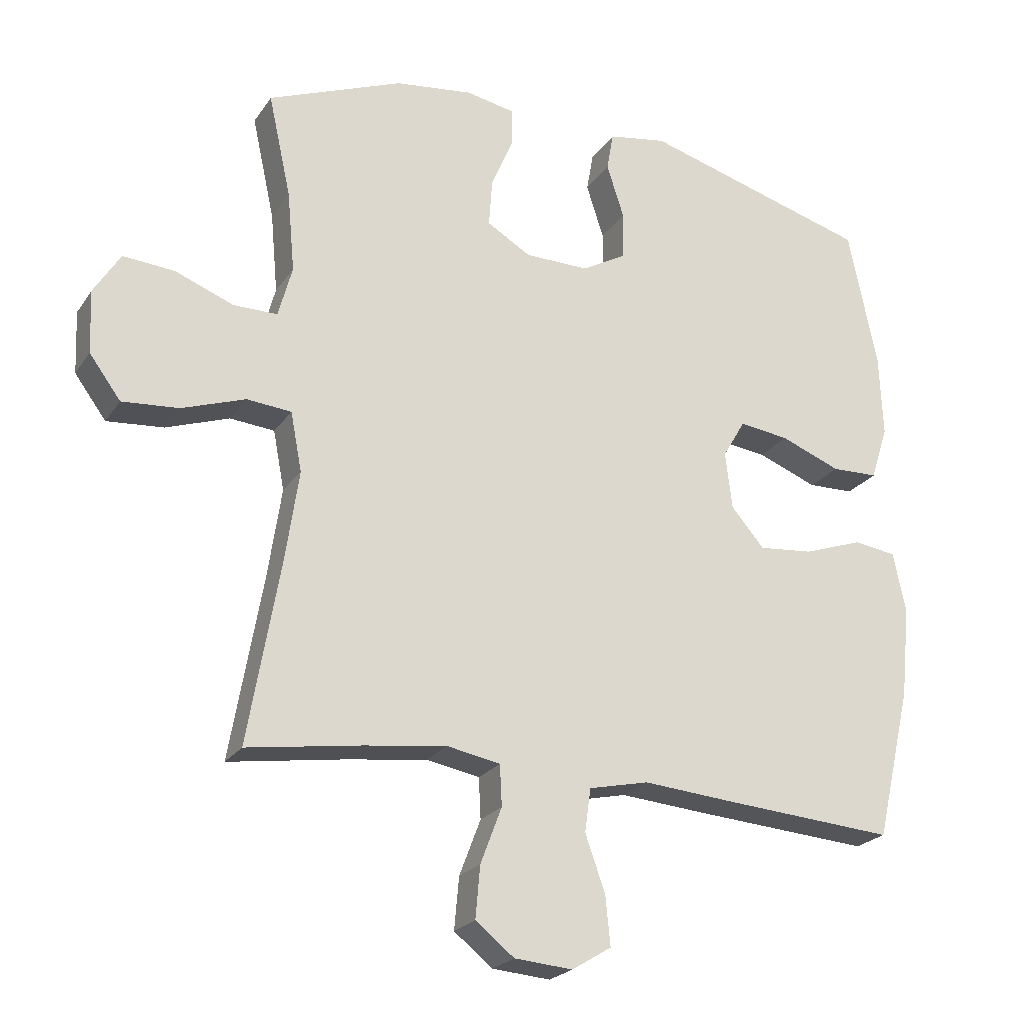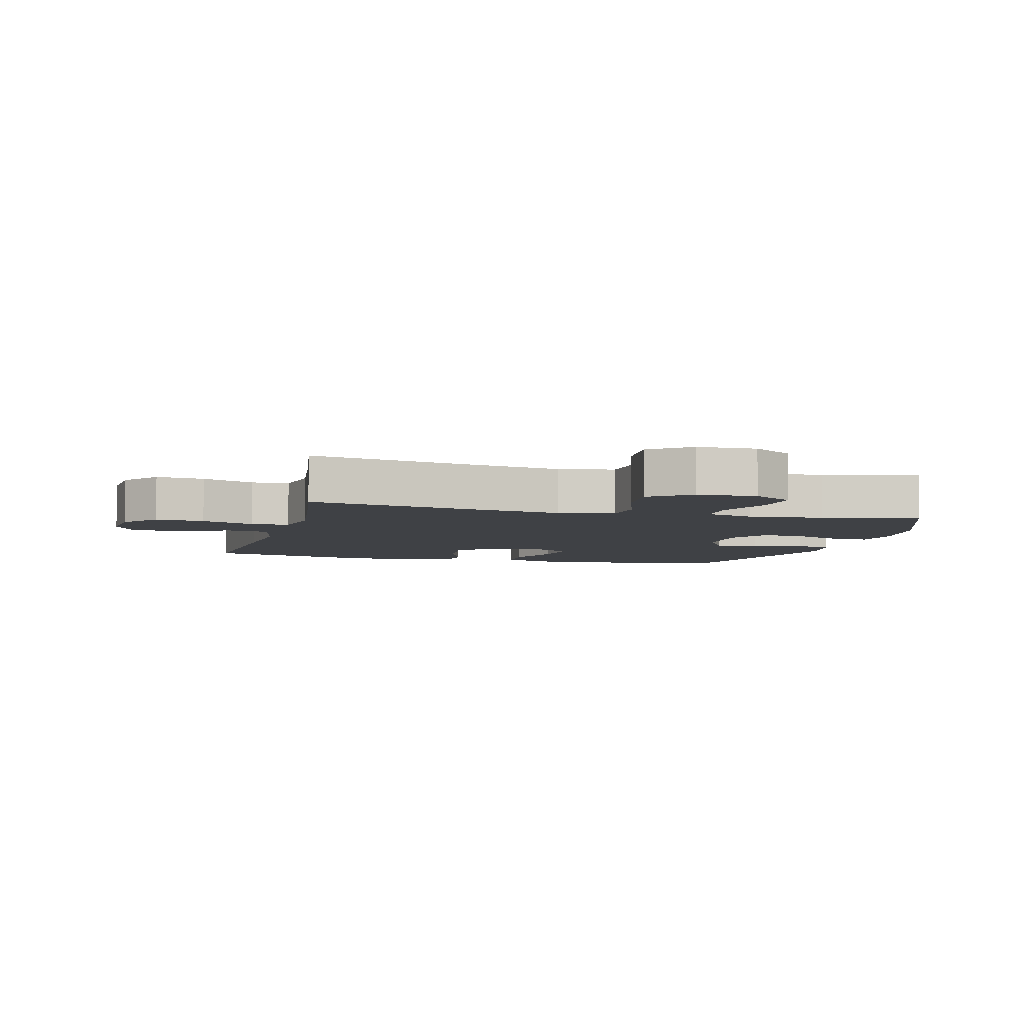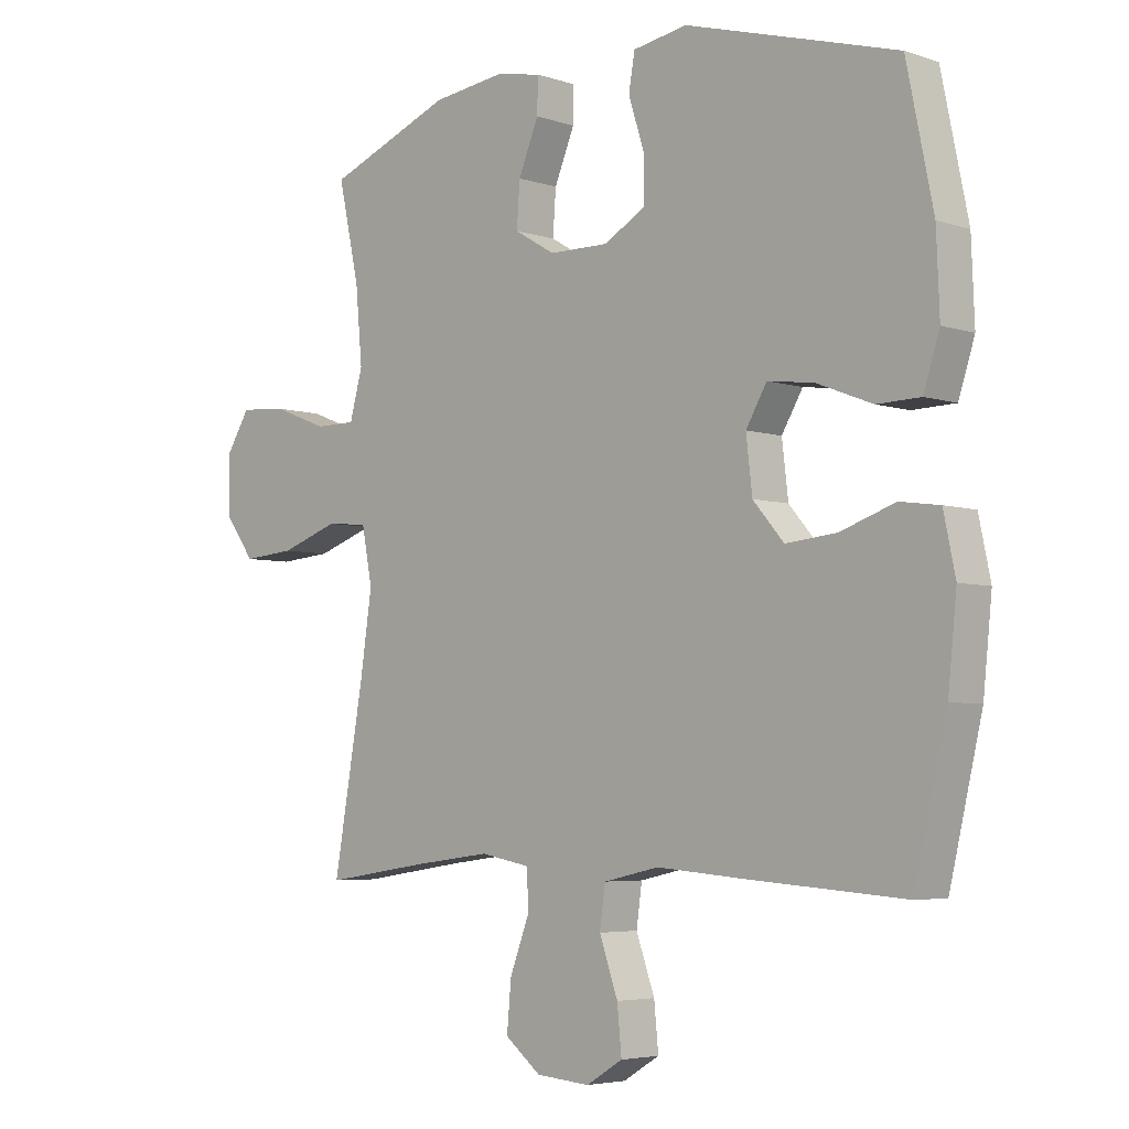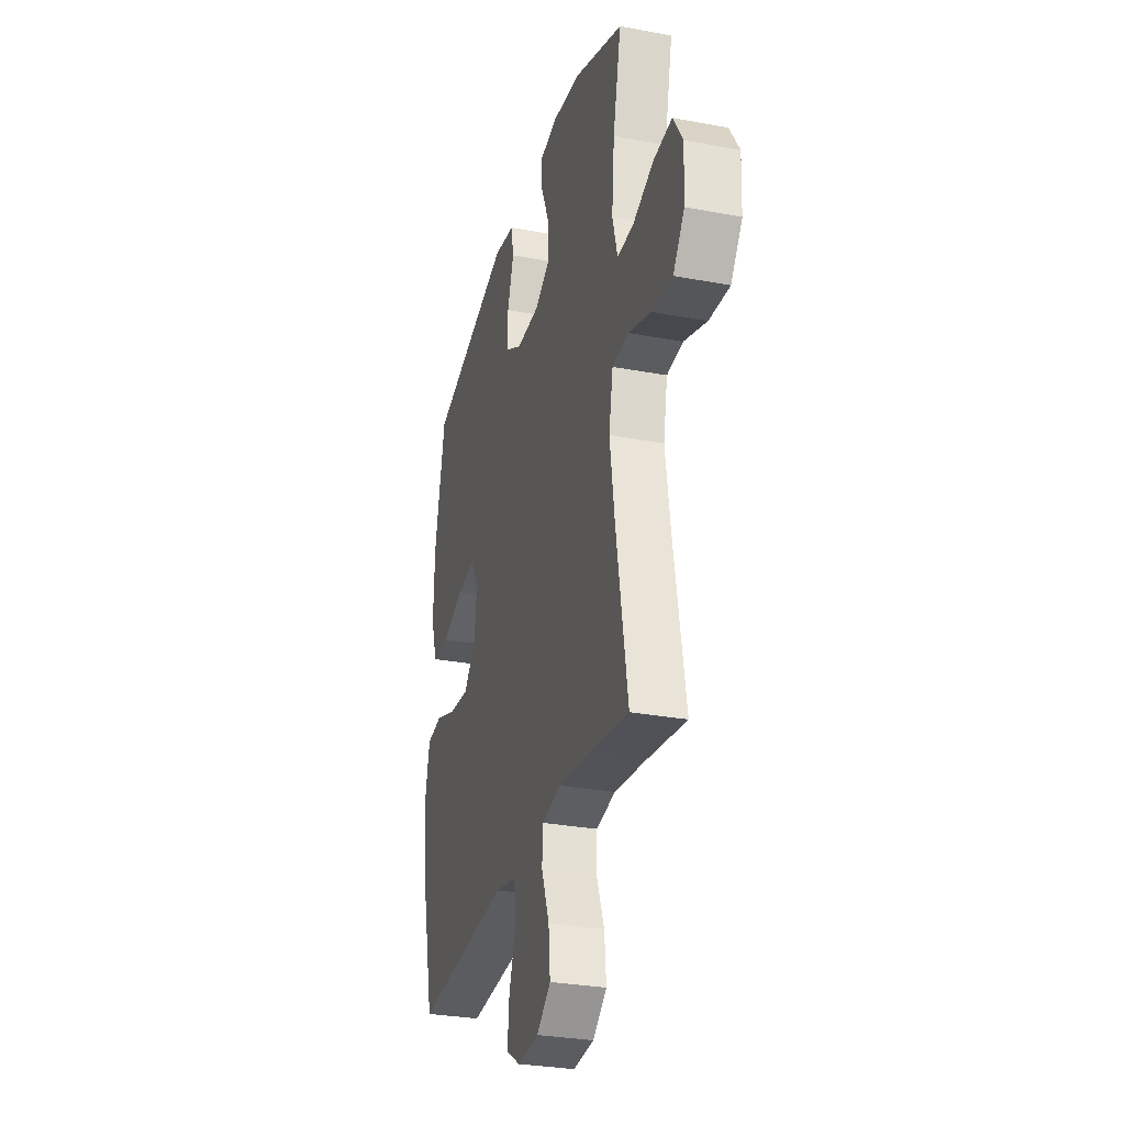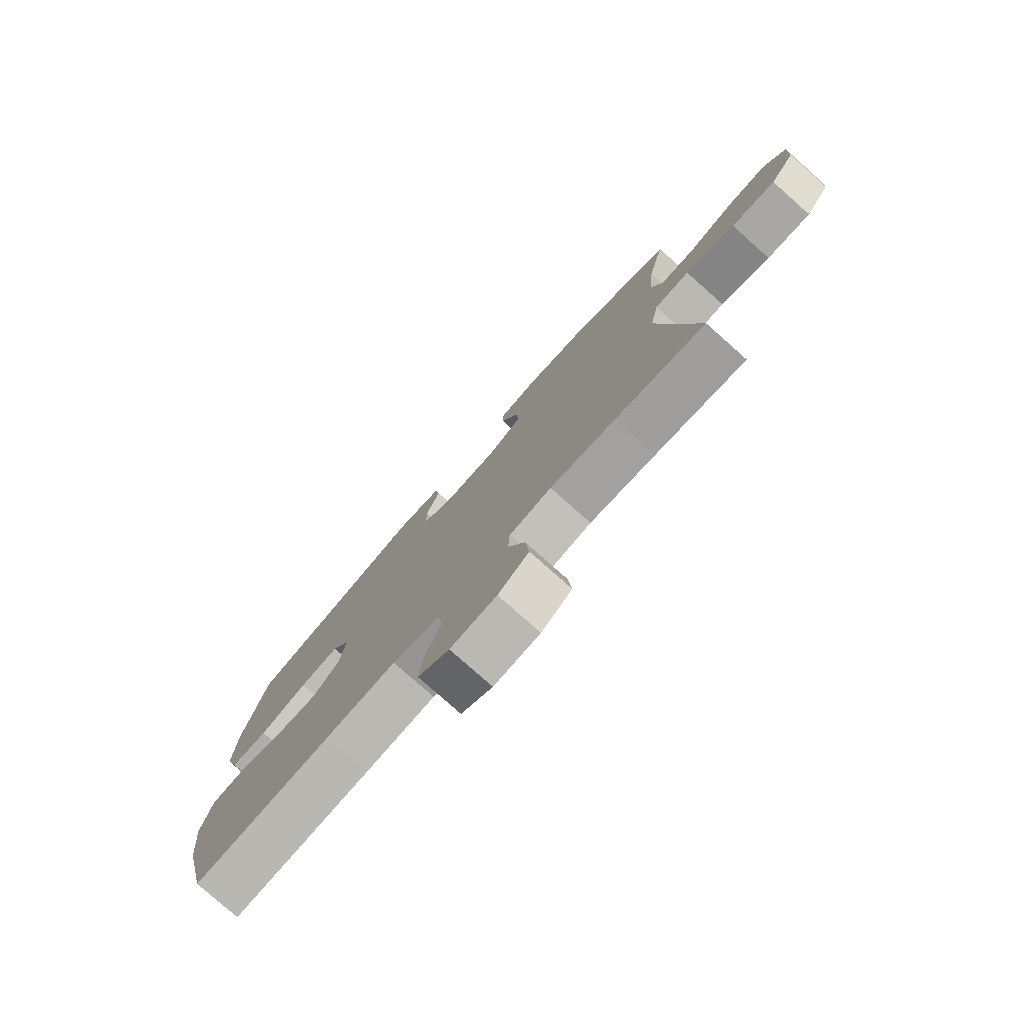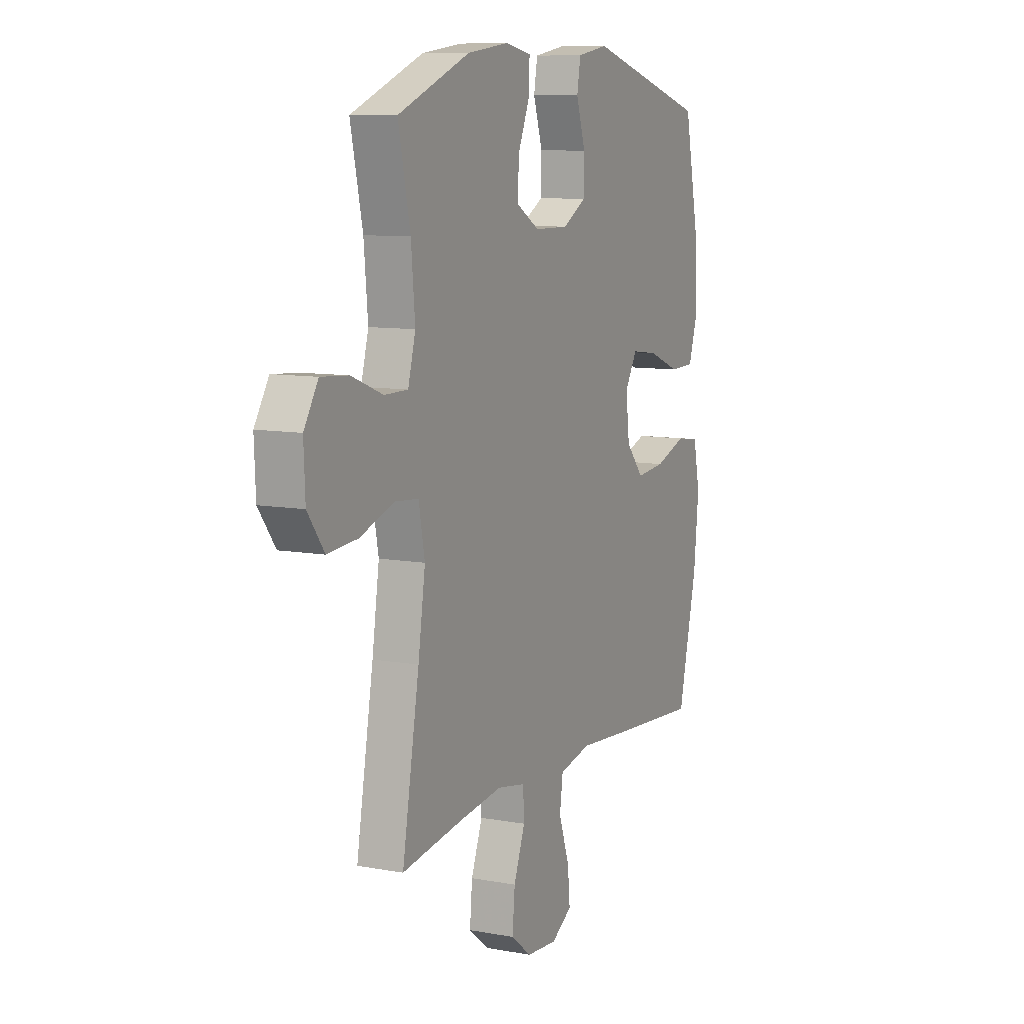
<metadata>
{"format":"obj","ext":"obj","renderer":"f3d","projection":"perspective","resolution":1024,"background":"white","views":[{"elev":-22.9,"azim":-25.3,"up":"+Z"},{"elev":-5.7,"azim":-104.8,"up":"+Y"},{"elev":-4.7,"azim":43.7,"up":"+Z"},{"elev":-29.7,"azim":-105.4,"up":"+Z"},{"elev":-78.6,"azim":-131.6,"up":"+Z"},{"elev":9.5,"azim":-64.4,"up":"+Z"}]}
</metadata>
<code>
v 0.5 0.07 0.5
v 0.543 0.07 0.29
v 0.548 0.07 0.165
v 0.522 0.07 0.084
v 0.452 0.07 0.082
v 0.362 0.07 0.117
v 0.287 0.07 0.127
v 0.253 0.07 0.069
v 0.263 0.07 -0.017
v 0.313 0.07 -0.075
v 0.395 0.07 -0.067
v 0.484 0.07 -0.036
v 0.548 0.07 -0.045
v 0.567 0.07 -0.136
v 0.553 0.07 -0.273
v 0.5 0.07 -0.5
v 0.24 0.07 -0.481
v 0.105 0.07 -0.47
v 0.015 0.07 -0.49
v 0.006 0.07 -0.555
v 0.036 0.07 -0.64
v 0.043 0.07 -0.713
v -0.016 0.07 -0.749
v -0.103 0.07 -0.742
v -0.161 0.07 -0.696
v -0.154 0.07 -0.618
v -0.122 0.07 -0.534
v -0.125 0.07 -0.473
v -0.205 0.07 -0.458
v -0.329 0.07 -0.474
v -0.5 0.07 -0.5
v -0.452 0.07 -0.225
v -0.432 0.07 -0.09
v -0.449 0.07 -0.001
v -0.516 0.07 0.005
v -0.611 0.07 -0.028
v -0.696 0.07 -0.035
v -0.743 0.07 0.029
v -0.747 0.07 0.123
v -0.707 0.07 0.187
v -0.63 0.07 0.181
v -0.542 0.07 0.147
v -0.476 0.07 0.147
v -0.455 0.07 0.224
v -0.466 0.07 0.345
v -0.5 0.07 0.5
v -0.297 0.07 0.581
v -0.18 0.07 0.596
v -0.106 0.07 0.582
v -0.107 0.07 0.525
v -0.14 0.07 0.446
v -0.145 0.07 0.375
v -0.079 0.07 0.336
v 0.017 0.07 0.335
v 0.084 0.07 0.373
v 0.085 0.07 0.444
v 0.059 0.07 0.525
v 0.069 0.07 0.583
v 0.157 0.07 0.598
v 0.5 0 0.5
v 0.543 0 0.29
v 0.548 0 0.165
v 0.522 0 0.084
v 0.452 0 0.082
v 0.362 0 0.117
v 0.287 0 0.127
v 0.253 0 0.069
v 0.263 0 -0.017
v 0.313 0 -0.075
v 0.395 0 -0.067
v 0.484 0 -0.036
v 0.548 0 -0.045
v 0.567 0 -0.136
v 0.553 0 -0.273
v 0.5 0 -0.5
v 0.24 0 -0.481
v 0.105 0 -0.47
v 0.015 0 -0.49
v 0.006 0 -0.555
v 0.036 0 -0.64
v 0.043 0 -0.713
v -0.016 0 -0.749
v -0.103 0 -0.742
v -0.161 0 -0.696
v -0.154 0 -0.618
v -0.122 0 -0.534
v -0.125 0 -0.473
v -0.205 0 -0.458
v -0.329 0 -0.474
v -0.5 0 -0.5
v -0.452 0 -0.225
v -0.432 0 -0.09
v -0.449 0 -0.001
v -0.516 0 0.005
v -0.611 0 -0.028
v -0.696 0 -0.035
v -0.743 0 0.029
v -0.747 0 0.123
v -0.707 0 0.187
v -0.63 0 0.181
v -0.542 0 0.147
v -0.476 0 0.147
v -0.455 0 0.224
v -0.466 0 0.345
v -0.5 0 0.5
v -0.297 0 0.581
v -0.18 0 0.596
v -0.106 0 0.582
v -0.107 0 0.525
v -0.14 0 0.446
v -0.145 0 0.375
v -0.079 0 0.336
v 0.017 0 0.335
v 0.084 0 0.373
v 0.085 0 0.444
v 0.059 0 0.525
v 0.069 0 0.583
v 0.157 0 0.598
f 56 57 58 59
f 55 56 59 1
f 54 55 1 2
f 53 54 2 3
f 48 49 50 51
f 48 51 52
f 45 46 47 48
f 44 45 48 52
f 43 44 52 53
f 39 40 41 42
f 39 42 43
f 38 39 43
f 35 36 37 38
f 34 35 38 43
f 33 34 43 53
f 30 31 32
f 29 30 32 33
f 28 29 33 53
f 24 25 26 27
f 20 21 22 23
f 20 23 24 27
f 15 16 17 18
f 15 18 19
f 14 15 19
f 11 12 13 14
f 10 11 14 19
f 9 10 19
f 8 9 19
f 3 4 5 6
f 3 6 7
f 53 3 7
f 28 53 7 8
f 19 20 27 28
f 8 19 28
f 118 117 116 115
f 60 118 115 114
f 61 60 114 113
f 62 61 113 112
f 110 109 108 107
f 111 110 107
f 107 106 105 104
f 111 107 104 103
f 112 111 103 102
f 101 100 99 98
f 102 101 98
f 102 98 97
f 97 96 95 94
f 102 97 94 93
f 112 102 93 92
f 91 90 89
f 92 91 89 88
f 112 92 88 87
f 86 85 84 83
f 82 81 80 79
f 86 83 82 79
f 77 76 75 74
f 78 77 74
f 78 74 73
f 73 72 71 70
f 78 73 70 69
f 78 69 68
f 78 68 67
f 65 64 63 62
f 66 65 62
f 66 62 112
f 67 66 112 87
f 87 86 79 78
f 87 78 67
f 1 60 61 2
f 2 61 62 3
f 3 62 63 4
f 4 63 64 5
f 5 64 65 6
f 6 65 66 7
f 7 66 67 8
f 8 67 68 9
f 9 68 69 10
f 10 69 70 11
f 11 70 71 12
f 12 71 72 13
f 13 72 73 14
f 14 73 74 15
f 15 74 75 16
f 16 75 76 17
f 17 76 77 18
f 18 77 78 19
f 19 78 79 20
f 20 79 80 21
f 21 80 81 22
f 22 81 82 23
f 23 82 83 24
f 24 83 84 25
f 25 84 85 26
f 26 85 86 27
f 27 86 87 28
f 28 87 88 29
f 29 88 89 30
f 30 89 90 31
f 31 90 91 32
f 32 91 92 33
f 33 92 93 34
f 34 93 94 35
f 35 94 95 36
f 36 95 96 37
f 37 96 97 38
f 38 97 98 39
f 39 98 99 40
f 40 99 100 41
f 41 100 101 42
f 42 101 102 43
f 43 102 103 44
f 44 103 104 45
f 45 104 105 46
f 46 105 106 47
f 47 106 107 48
f 48 107 108 49
f 49 108 109 50
f 50 109 110 51
f 51 110 111 52
f 52 111 112 53
f 53 112 113 54
f 54 113 114 55
f 55 114 115 56
f 56 115 116 57
f 57 116 117 58
f 58 117 118 59
f 59 118 60 1

</code>
